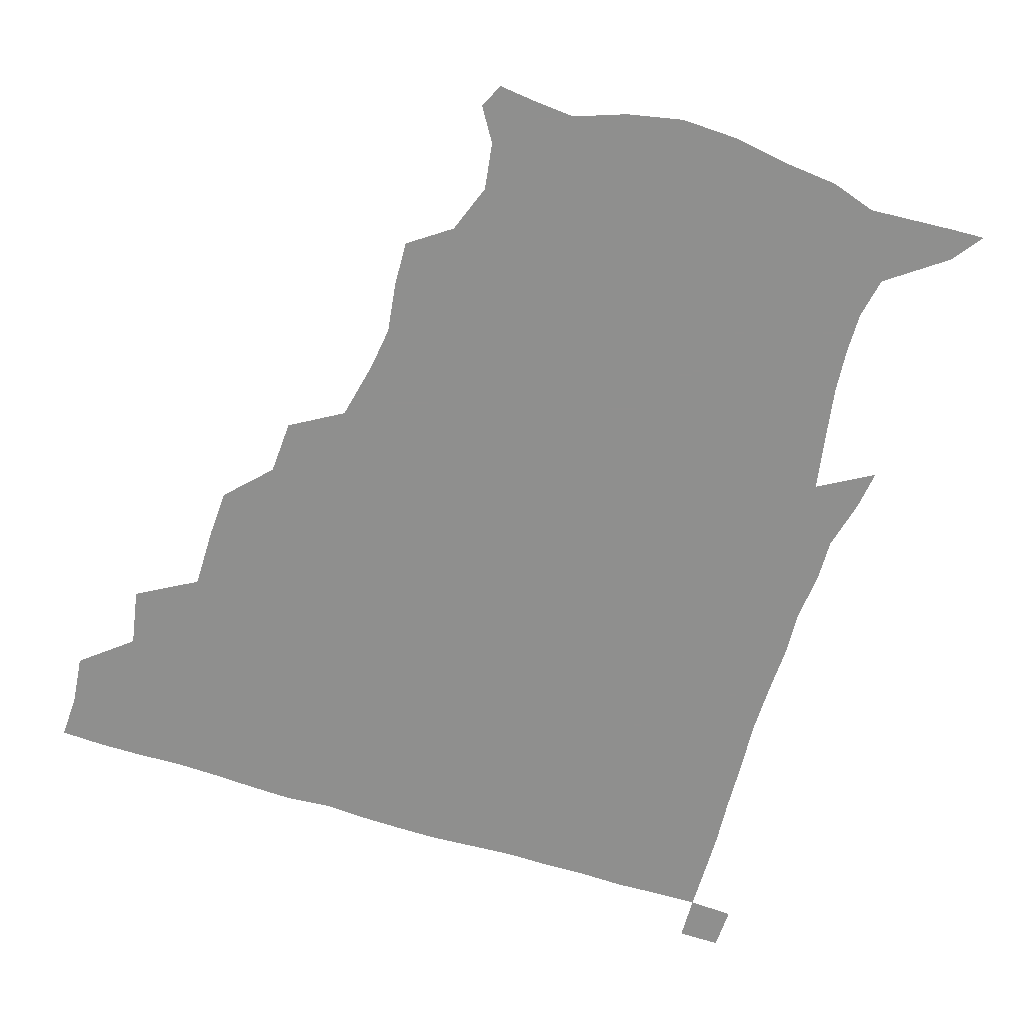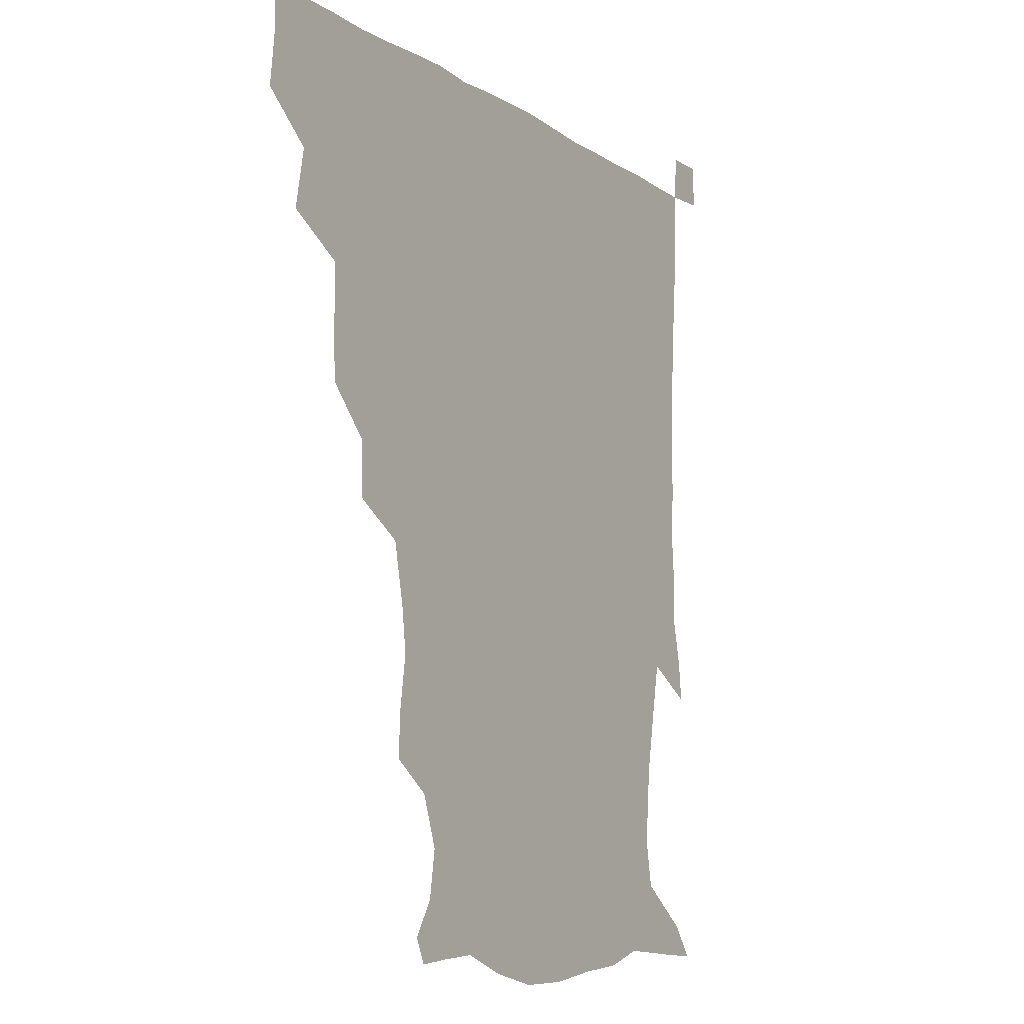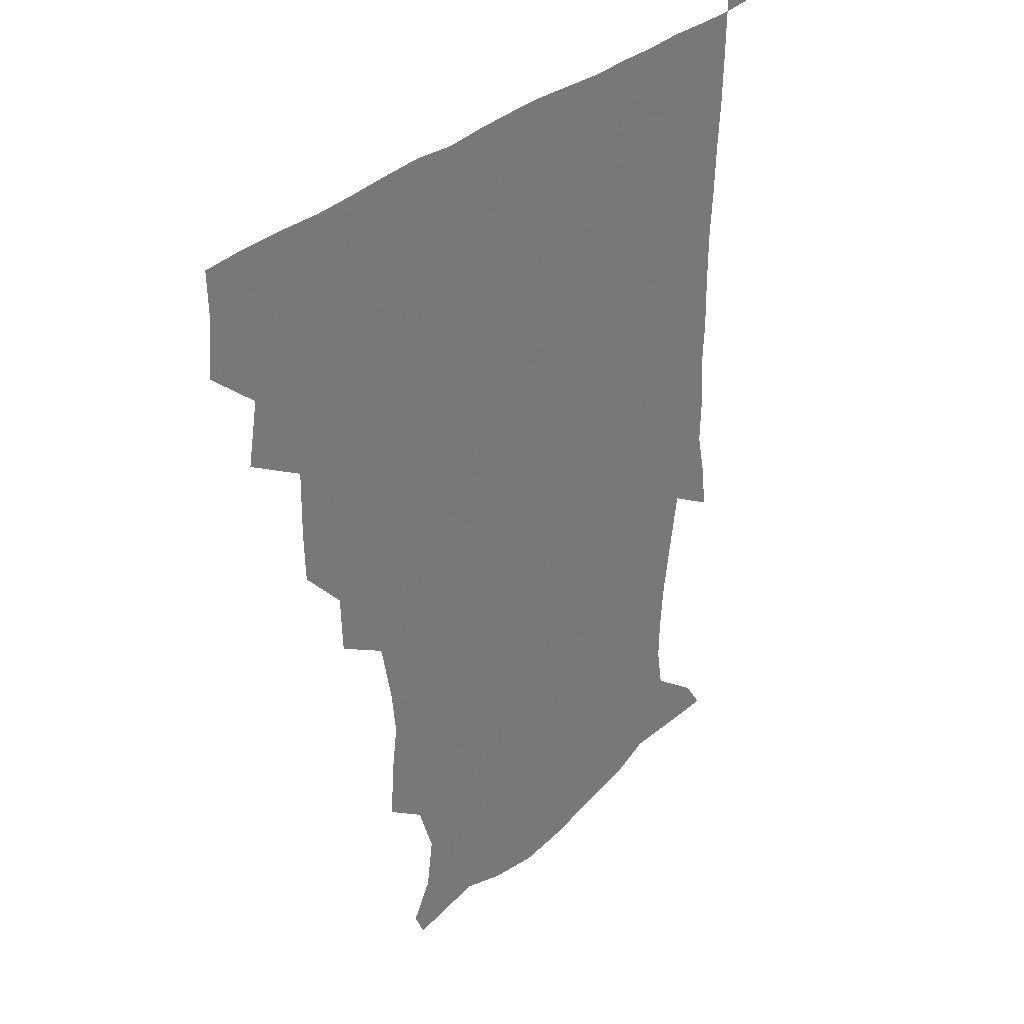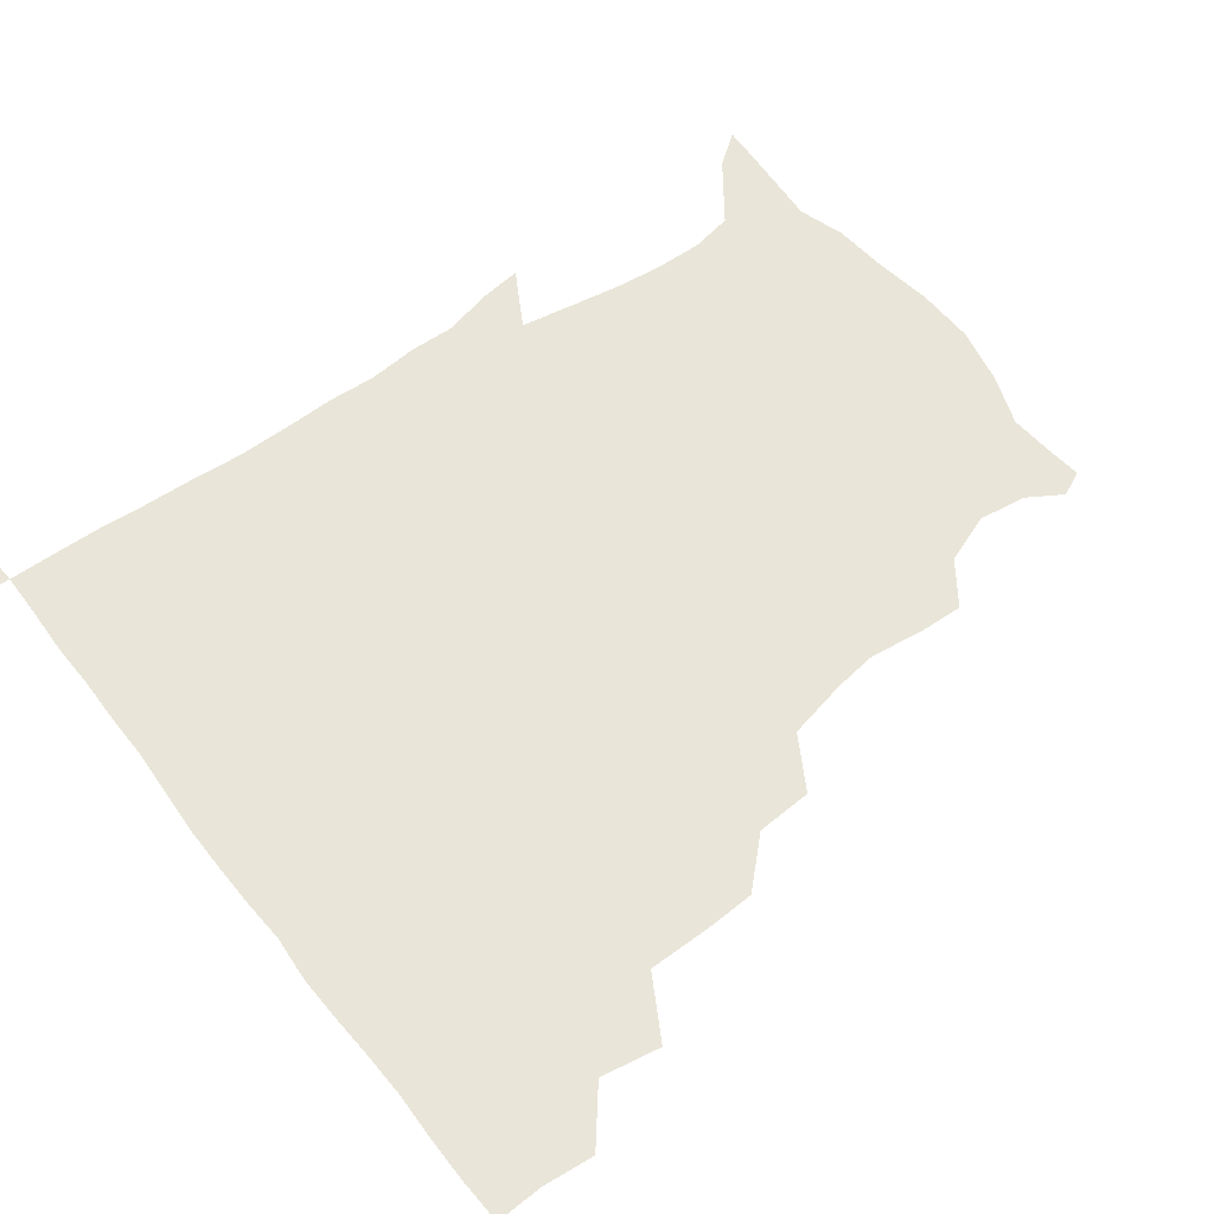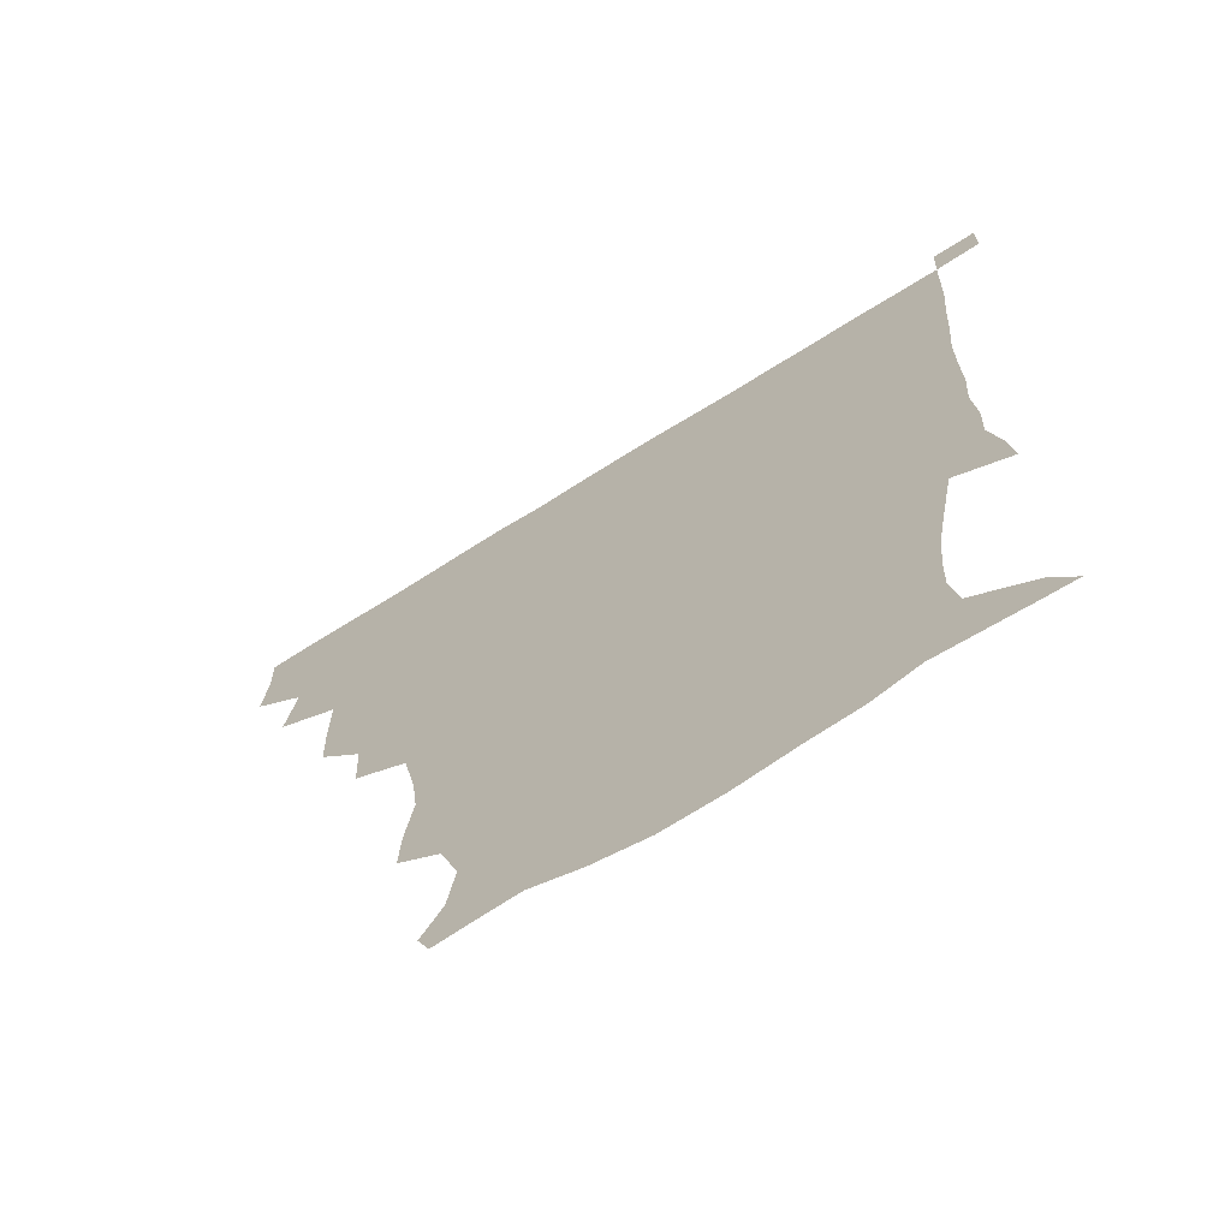
<metadata>
{"format":"obj","ext":"obj","renderer":"f3d","projection":"perspective","resolution":1024,"background":"white","views":[{"elev":-65.3,"azim":-17.8,"up":"+Z"},{"elev":-9.4,"azim":-58.3,"up":"+Y"},{"elev":31.4,"azim":-52.6,"up":"+Y"},{"elev":59.7,"azim":-127.5,"up":"+Z"},{"elev":-69.3,"azim":32.2,"up":"+Y"}]}
</metadata>
<code>
v 435.2 403.5 0
v 437 420.5 0
v 436.5 435.7 0
v 448.5 369.7 0
v 452.2 389.3 0
v 451.8 405.3 0
v 451.8 420.7 0
v 451.3 436.4 0
v 469.3 321 0
v 468.7 336.8 0
v 468.9 357.9 0
v 468.1 375.5 0
v 468.1 391.2 0
v 467.1 406 0
v 466.5 421 0
v 466.1 436.4 0
v 484.3 287.5 0
v 483.5 305.9 0
v 484 326.7 0
v 483.5 343.7 0
v 484 362.2 0
v 483.4 377.1 0
v 482.7 391.6 0
v 482.1 406.1 0
v 481.8 420.9 0
v 481.6 435.9 0
v 504.8 209.9 0
v 505.5 225 0
v 508 242.3 0
v 506.2 257.2 0
v 502 276.9 0
v 499.1 296 0
v 500.9 317.8 0
v 499.6 332.6 0
v 498.3 346.7 0
v 498.2 362.6 0
v 497.8 377.3 0
v 497.2 391.6 0
v 496.8 406.2 0
v 496.6 420.9 0
v 496.5 436.4 0
v 515.3 156.1 0
v 522.4 167.3 0
v 524.9 183.2 0
v 518.9 199.8 0
v 520.6 221.3 0
v 519.4 236 0
v 518.9 252 0
v 516.7 268.4 0
v 514.9 284.2 0
v 513.7 299.8 0
v 514.3 319.2 0
v 513.3 332.9 0
v 513.3 348.3 0
v 512.6 362.4 0
v 512.6 377.2 0
v 511.8 391.6 0
v 511.6 406.2 0
v 511.3 420.7 0
v 511.2 437.2 0
v 519.2 147.8 0
v 527.7 159.9 0
v 533.1 174.1 0
v 533.2 190.7 0
v 531.5 208.1 0
v 533.9 228.5 0
v 532.4 242.9 0
v 531 256 0
v 529 269.9 0
v 528.2 286.6 0
v 528.8 303.9 0
v 528.2 319 0
v 527.9 333.5 0
v 527.9 348.7 0
v 527.5 362.7 0
v 527.8 377.3 0
v 527 391.6 0
v 526.6 406.3 0
v 526.1 421.7 0
v 525.6 437.7 0
v 530.3 149.1 0
v 541.3 163.9 0
v 546.2 182.5 0
v 545.2 196.2 0
v 545.5 211.2 0
v 545.8 232.3 0
v 545.4 245 0
v 544.9 260.6 0
v 543.2 272.7 0
v 542.9 288.7 0
v 543.1 305.1 0
v 542.7 319.6 0
v 542.8 334.3 0
v 542.5 348.5 0
v 542.6 363.1 0
v 542.1 377.1 0
v 541.9 391.4 0
v 542.1 405.8 0
v 541.6 420.7 0
v 540.9 436.5 0
v 545.5 150.2 0
v 557.1 167.6 0
v 558.8 182.5 0
v 557.8 198 0
v 559.7 215.7 0
v 559 230.8 0
v 558.4 246.1 0
v 558.1 260.3 0
v 557.3 274.8 0
v 557.5 290.5 0
v 557.8 305.8 0
v 557 318.2 0
v 557.2 334.5 0
v 557.3 349.1 0
v 557.2 362.9 0
v 556.6 376.8 0
v 557 391.3 0
v 556.9 405.7 0
v 556.5 420.6 0
v 555.5 437.4 0
v 562.5 144 0
v 571 168.1 0
v 572.9 185.4 0
v 573 197.2 0
v 572.2 216.4 0
v 573.3 230.5 0
v 572 244.8 0
v 572.1 259.3 0
v 571.6 273 0
v 571.3 288.7 0
v 571.5 305.2 0
v 572.1 320.7 0
v 571.7 333.7 0
v 571.7 348.4 0
v 572.1 363 0
v 571.8 376.8 0
v 572.2 391.3 0
v 572.1 405.4 0
v 571 421.3 0
v 570.1 437.7 0
v 581.2 140 0
v 585.1 167.8 0
v 586.1 185.3 0
v 587 202.6 0
v 586.8 217.2 0
v 587 233.4 0
v 586.7 246.2 0
v 586.2 262.8 0
v 587.1 275.9 0
v 586.1 290.5 0
v 586.2 306.5 0
v 586.3 320.9 0
v 586.6 334.7 0
v 586.6 349.8 0
v 586.5 362.6 0
v 587.3 377.6 0
v 587 391.4 0
v 586.8 405.3 0
v 585.6 421.6 0
v 584.3 437.8 0
v 600.7 140.5 0
v 599.8 166.6 0
v 600.5 184.8 0
v 600.8 199.5 0
v 601.2 215.5 0
v 600.4 231.3 0
v 600.4 247 0
v 600.7 260.1 0
v 600.2 277.5 0
v 600.7 290.7 0
v 600.5 306.2 0
v 601.1 318.9 0
v 600.9 335 0
v 601 348.7 0
v 601.7 364 0
v 601.9 377.9 0
v 601.8 391.7 0
v 601.2 406.6 0
v 600.3 421.7 0
v 599.1 437 0
v 620.4 143.5 0
v 616.2 163.9 0
v 613.8 184 0
v 613.9 199.4 0
v 615.1 216.2 0
v 614.3 232.5 0
v 614.4 245.5 0
v 615 261.5 0
v 614.4 275.5 0
v 614.6 290.8 0
v 614.5 305.5 0
v 615.4 322 0
v 615.4 334.9 0
v 615.5 348.4 0
v 615.9 364 0
v 616.2 378.1 0
v 616.5 392 0
v 617 406.2 0
v 616.3 420.8 0
v 614.6 436.1 0
v 637.7 145.1 0
v 630.9 165.2 0
v 629.2 180.1 0
v 626.7 197.4 0
v 627.2 217.4 0
v 627.8 232.8 0
v 628.5 245.9 0
v 628.4 263 0
v 629.5 274.3 0
v 628.8 289.5 0
v 628.9 303.8 0
v 628.3 322.1 0
v 629.2 336.3 0
v 629.9 349 0
v 630.3 363.4 0
v 630.7 377.6 0
v 631.2 392 0
v 632 406.4 0
v 631.3 420.8 0
v 629.6 436.3 0
v 652.9 149.9 0
v 645.1 164.5 0
v 641 182.3 0
v 640.5 196.2 0
v 640.3 213.2 0
v 641 229.4 0
v 643 242.9 0
v 642.3 260.4 0
v 642.4 275.2 0
v 642.3 289.7 0
v 642.7 304.7 0
v 643.2 318.5 0
v 642.8 335.2 0
v 644 348.5 0
v 644.5 363.1 0
v 645 378.7 0
v 645.7 392 0
v 646.1 406.7 0
v 646.3 420.7 0
v 645.2 436 0
v 668.5 148.8 0
v 658.8 163.2 0
v 653.4 178.5 0
v 652.5 192.4 0
v 651.8 210.5 0
v 653.7 224.9 0
v 656 240.6 0
v 656.4 258.6 0
v 655.4 274.1 0
v 656 287.5 0
v 655.5 303.9 0
v 656.7 317.2 0
v 656.4 333.3 0
v 657.6 347.7 0
v 658.7 361.8 0
v 659 377.8 0
v 659.9 392.3 0
v 660.5 406.7 0
v 660.8 420.9 0
v 660.1 436.4 0
v 681.6 147.9 0
v 672 160.7 0
v 665.7 172.7 0
v 663.2 186.5 0
v 663.7 200.3 0
v 665.2 215.7 0
v 668.4 232.9 0
v 672 252.4 0
v 670.8 267.6 0
v 669.3 283.4 0
v 669 299.3 0
v 669.4 314.1 0
v 671.7 327.1 0
v 670.7 345.3 0
v 671.7 360.9 0
v 672.1 377.5 0
v 674.2 391.2 0
v 674.8 406.5 0
v 675.3 421 0
v 675.6 435.8 0
v 693.2 147.3 0
v 685.5 158 0
v 690.8 241.5 0
v 689.2 254.8 0
v 685.4 272 0
v 686 286.5 0
v 684.7 303.5 0
v 685.8 318.8 0
v 685.5 336.1 0
v 685.7 353.8 0
v 687.1 370.7 0
v 688.2 388.5 0
v 689.5 404.6 0
v 690.1 420.5 0
v 690.6 435.5 0
v 691.4 450.8 0
v 706.1 436.3 0
v 706 451 0
f 5 6 1
f 1 6 2
f 6 7 2
f 2 7 3
f 7 8 3
f 11 12 4
f 4 12 5
f 12 13 5
f 5 13 6
f 13 14 6
f 6 14 7
f 14 15 7
f 7 15 8
f 15 16 8
f 18 19 9
f 9 19 10
f 19 20 10
f 10 20 11
f 20 21 11
f 11 21 12
f 21 22 12
f 12 22 13
f 22 23 13
f 13 23 14
f 23 24 14
f 14 24 15
f 24 25 15
f 15 25 16
f 25 26 16
f 31 32 17
f 17 32 18
f 32 33 18
f 18 33 19
f 33 34 19
f 19 34 20
f 34 35 20
f 20 35 21
f 35 36 21
f 21 36 22
f 36 37 22
f 22 37 23
f 37 38 23
f 23 38 24
f 38 39 24
f 24 39 25
f 39 40 25
f 25 40 26
f 40 41 26
f 45 46 27
f 27 46 28
f 46 47 28
f 28 47 29
f 47 48 29
f 29 48 30
f 48 49 30
f 30 49 31
f 49 50 31
f 31 50 32
f 50 51 32
f 32 51 33
f 51 52 33
f 33 52 34
f 52 53 34
f 34 53 35
f 53 54 35
f 35 54 36
f 54 55 36
f 36 55 37
f 55 56 37
f 37 56 38
f 56 57 38
f 38 57 39
f 57 58 39
f 39 58 40
f 58 59 40
f 40 59 41
f 59 60 41
f 61 62 42
f 42 62 43
f 62 63 43
f 43 63 44
f 63 64 44
f 44 64 45
f 64 65 45
f 45 65 46
f 65 66 46
f 46 66 47
f 66 67 47
f 47 67 48
f 67 68 48
f 48 68 49
f 68 69 49
f 49 69 50
f 69 70 50
f 50 70 51
f 70 71 51
f 51 71 52
f 71 72 52
f 52 72 53
f 72 73 53
f 53 73 54
f 73 74 54
f 54 74 55
f 74 75 55
f 55 75 56
f 75 76 56
f 56 76 57
f 76 77 57
f 57 77 58
f 77 78 58
f 58 78 59
f 78 79 59
f 59 79 60
f 79 80 60
f 61 81 62
f 81 82 62
f 62 82 63
f 82 83 63
f 63 83 64
f 83 84 64
f 64 84 65
f 84 85 65
f 65 85 66
f 85 86 66
f 66 86 67
f 86 87 67
f 67 87 68
f 87 88 68
f 68 88 69
f 88 89 69
f 69 89 70
f 89 90 70
f 70 90 71
f 90 91 71
f 71 91 72
f 91 92 72
f 72 92 73
f 92 93 73
f 73 93 74
f 93 94 74
f 74 94 75
f 94 95 75
f 75 95 76
f 95 96 76
f 76 96 77
f 96 97 77
f 77 97 78
f 97 98 78
f 78 98 79
f 98 99 79
f 79 99 80
f 99 100 80
f 81 101 82
f 101 102 82
f 82 102 83
f 102 103 83
f 83 103 84
f 103 104 84
f 84 104 85
f 104 105 85
f 85 105 86
f 105 106 86
f 86 106 87
f 106 107 87
f 87 107 88
f 107 108 88
f 88 108 89
f 108 109 89
f 89 109 90
f 109 110 90
f 90 110 91
f 110 111 91
f 91 111 92
f 111 112 92
f 92 112 93
f 112 113 93
f 93 113 94
f 113 114 94
f 94 114 95
f 114 115 95
f 95 115 96
f 115 116 96
f 96 116 97
f 116 117 97
f 97 117 98
f 117 118 98
f 98 118 99
f 118 119 99
f 99 119 100
f 119 120 100
f 101 121 102
f 121 122 102
f 102 122 103
f 122 123 103
f 103 123 104
f 123 124 104
f 104 124 105
f 124 125 105
f 105 125 106
f 125 126 106
f 106 126 107
f 126 127 107
f 107 127 108
f 127 128 108
f 108 128 109
f 128 129 109
f 109 129 110
f 129 130 110
f 110 130 111
f 130 131 111
f 111 131 112
f 131 132 112
f 112 132 113
f 132 133 113
f 113 133 114
f 133 134 114
f 114 134 115
f 134 135 115
f 115 135 116
f 135 136 116
f 116 136 117
f 136 137 117
f 117 137 118
f 137 138 118
f 118 138 119
f 138 139 119
f 119 139 120
f 139 140 120
f 121 141 122
f 141 142 122
f 122 142 123
f 142 143 123
f 123 143 124
f 143 144 124
f 124 144 125
f 144 145 125
f 125 145 126
f 145 146 126
f 126 146 127
f 146 147 127
f 127 147 128
f 147 148 128
f 128 148 129
f 148 149 129
f 129 149 130
f 149 150 130
f 130 150 131
f 150 151 131
f 131 151 132
f 151 152 132
f 132 152 133
f 152 153 133
f 133 153 134
f 153 154 134
f 134 154 135
f 154 155 135
f 135 155 136
f 155 156 136
f 136 156 137
f 156 157 137
f 137 157 138
f 157 158 138
f 138 158 139
f 158 159 139
f 139 159 140
f 159 160 140
f 141 161 142
f 161 162 142
f 142 162 143
f 162 163 143
f 143 163 144
f 163 164 144
f 144 164 145
f 164 165 145
f 145 165 146
f 165 166 146
f 146 166 147
f 166 167 147
f 147 167 148
f 167 168 148
f 148 168 149
f 168 169 149
f 149 169 150
f 169 170 150
f 150 170 151
f 170 171 151
f 151 171 152
f 171 172 152
f 152 172 153
f 172 173 153
f 153 173 154
f 173 174 154
f 154 174 155
f 174 175 155
f 155 175 156
f 175 176 156
f 156 176 157
f 176 177 157
f 157 177 158
f 177 178 158
f 158 178 159
f 178 179 159
f 159 179 160
f 179 180 160
f 161 181 162
f 181 182 162
f 162 182 163
f 182 183 163
f 163 183 164
f 183 184 164
f 164 184 165
f 184 185 165
f 165 185 166
f 185 186 166
f 166 186 167
f 186 187 167
f 167 187 168
f 187 188 168
f 168 188 169
f 188 189 169
f 169 189 170
f 189 190 170
f 170 190 171
f 190 191 171
f 171 191 172
f 191 192 172
f 172 192 173
f 192 193 173
f 173 193 174
f 193 194 174
f 174 194 175
f 194 195 175
f 175 195 176
f 195 196 176
f 176 196 177
f 196 197 177
f 177 197 178
f 197 198 178
f 178 198 179
f 198 199 179
f 179 199 180
f 199 200 180
f 181 201 182
f 201 202 182
f 182 202 183
f 202 203 183
f 183 203 184
f 203 204 184
f 184 204 185
f 204 205 185
f 185 205 186
f 205 206 186
f 186 206 187
f 206 207 187
f 187 207 188
f 207 208 188
f 188 208 189
f 208 209 189
f 189 209 190
f 209 210 190
f 190 210 191
f 210 211 191
f 191 211 192
f 211 212 192
f 192 212 193
f 212 213 193
f 193 213 194
f 213 214 194
f 194 214 195
f 214 215 195
f 195 215 196
f 215 216 196
f 196 216 197
f 216 217 197
f 197 217 198
f 217 218 198
f 198 218 199
f 218 219 199
f 199 219 200
f 219 220 200
f 201 221 202
f 221 222 202
f 202 222 203
f 222 223 203
f 203 223 204
f 223 224 204
f 204 224 205
f 224 225 205
f 205 225 206
f 225 226 206
f 206 226 207
f 226 227 207
f 207 227 208
f 227 228 208
f 208 228 209
f 228 229 209
f 209 229 210
f 229 230 210
f 210 230 211
f 230 231 211
f 211 231 212
f 231 232 212
f 212 232 213
f 232 233 213
f 213 233 214
f 233 234 214
f 214 234 215
f 234 235 215
f 215 235 216
f 235 236 216
f 216 236 217
f 236 237 217
f 217 237 218
f 237 238 218
f 218 238 219
f 238 239 219
f 219 239 220
f 239 240 220
f 221 241 222
f 241 242 222
f 222 242 223
f 242 243 223
f 223 243 224
f 243 244 224
f 224 244 225
f 244 245 225
f 225 245 226
f 245 246 226
f 226 246 227
f 246 247 227
f 227 247 228
f 247 248 228
f 228 248 229
f 248 249 229
f 229 249 230
f 249 250 230
f 230 250 231
f 250 251 231
f 231 251 232
f 251 252 232
f 232 252 233
f 252 253 233
f 233 253 234
f 253 254 234
f 234 254 235
f 254 255 235
f 235 255 236
f 255 256 236
f 236 256 237
f 256 257 237
f 237 257 238
f 257 258 238
f 238 258 239
f 258 259 239
f 239 259 240
f 259 260 240
f 241 261 242
f 261 262 242
f 242 262 243
f 262 263 243
f 243 263 244
f 263 264 244
f 244 264 245
f 264 265 245
f 245 265 246
f 265 266 246
f 246 266 247
f 266 267 247
f 247 267 248
f 267 268 248
f 248 268 249
f 268 269 249
f 249 269 250
f 269 270 250
f 250 270 251
f 270 271 251
f 251 271 252
f 271 272 252
f 252 272 253
f 272 273 253
f 253 273 254
f 273 274 254
f 254 274 255
f 274 275 255
f 255 275 256
f 275 276 256
f 256 276 257
f 276 277 257
f 257 277 258
f 277 278 258
f 258 278 259
f 278 279 259
f 259 279 260
f 279 280 260
f 261 281 262
f 281 282 262
f 262 282 263
f 268 283 269
f 283 284 269
f 269 284 270
f 284 285 270
f 270 285 271
f 285 286 271
f 271 286 272
f 286 287 272
f 272 287 273
f 287 288 273
f 273 288 274
f 288 289 274
f 274 289 275
f 289 290 275
f 275 290 276
f 290 291 276
f 276 291 277
f 291 292 277
f 277 292 278
f 292 293 278
f 278 293 279
f 293 294 279
f 279 294 280
f 294 295 280
f 295 297 296
f 297 298 296

</code>
